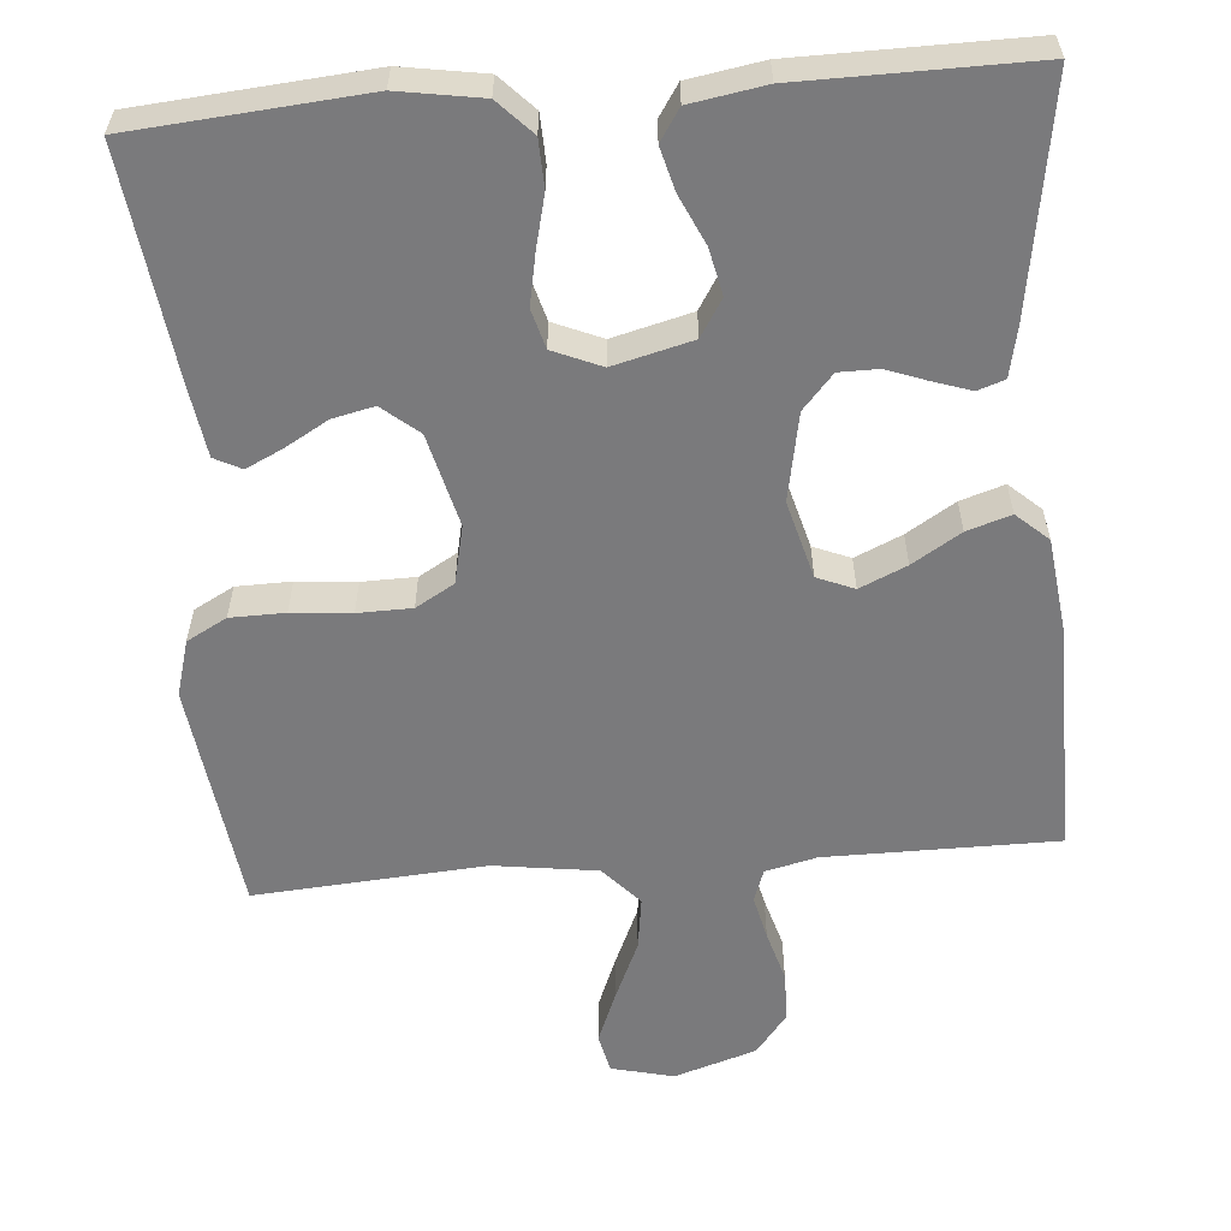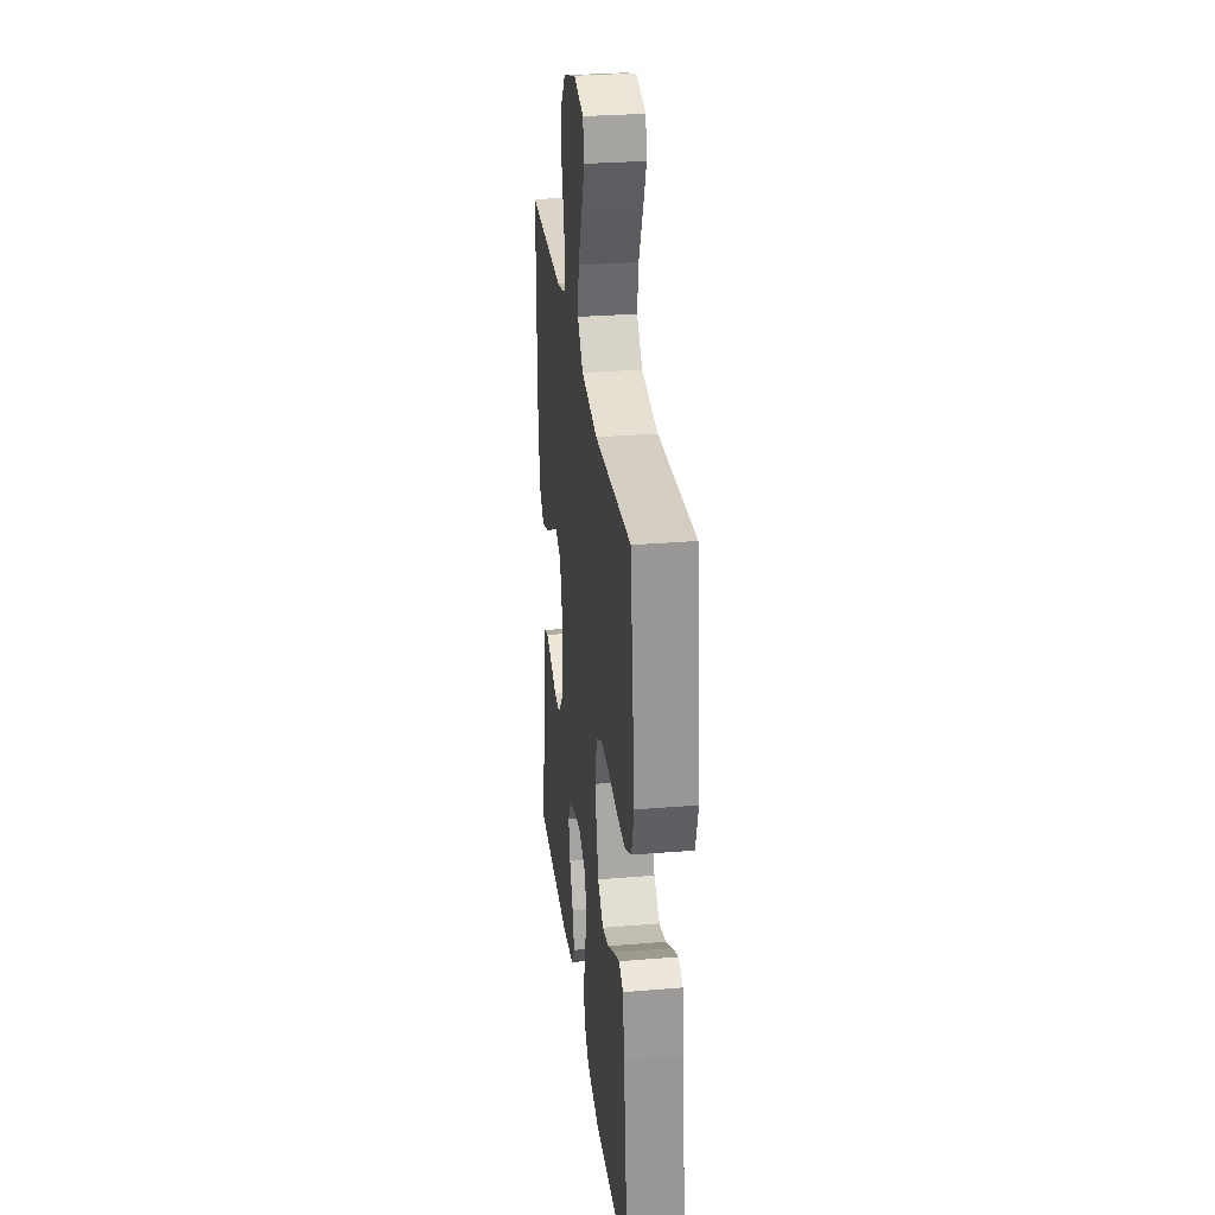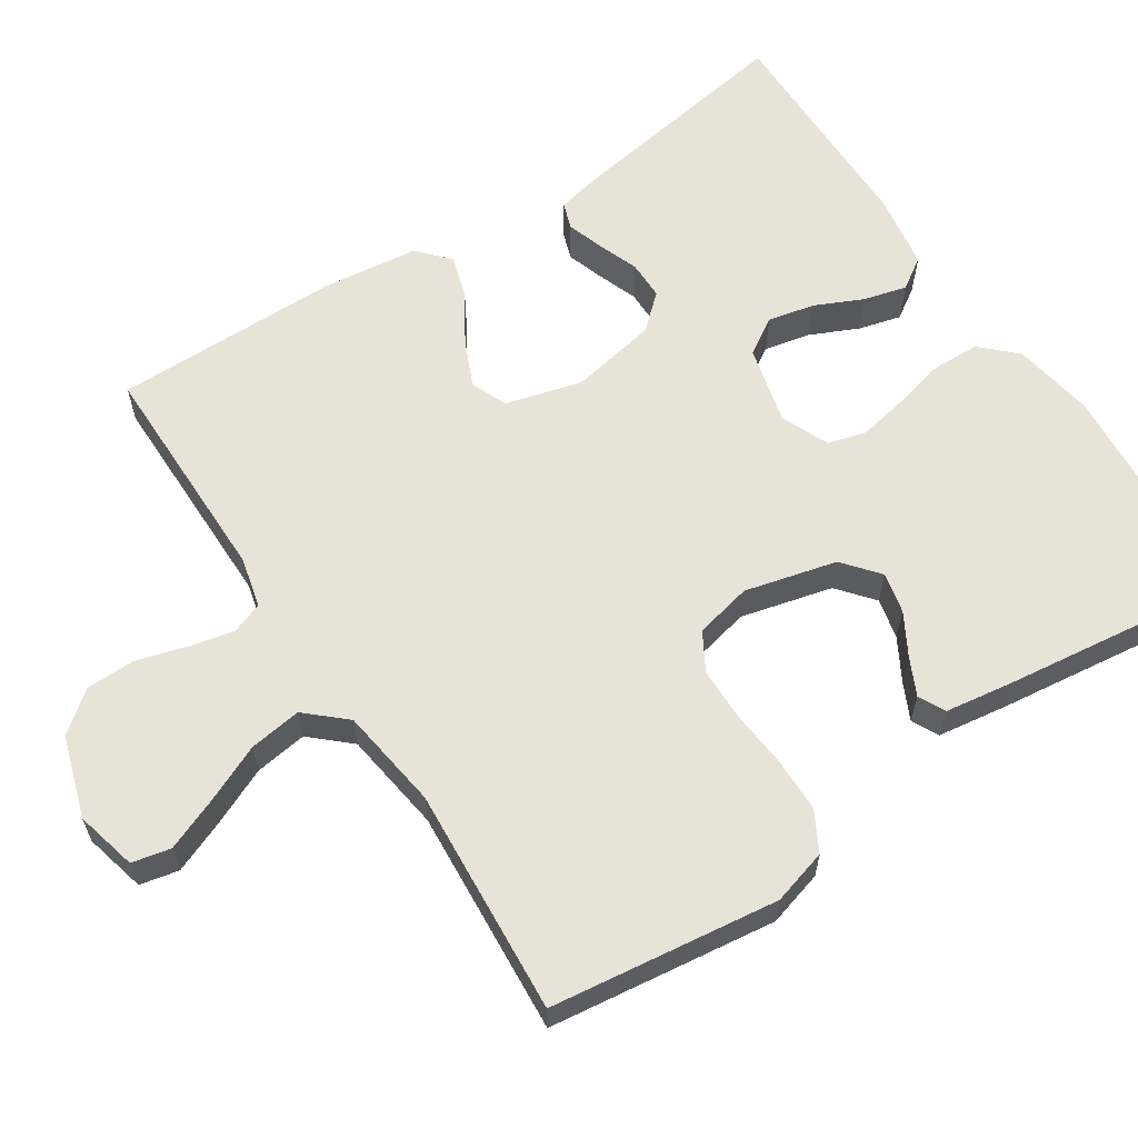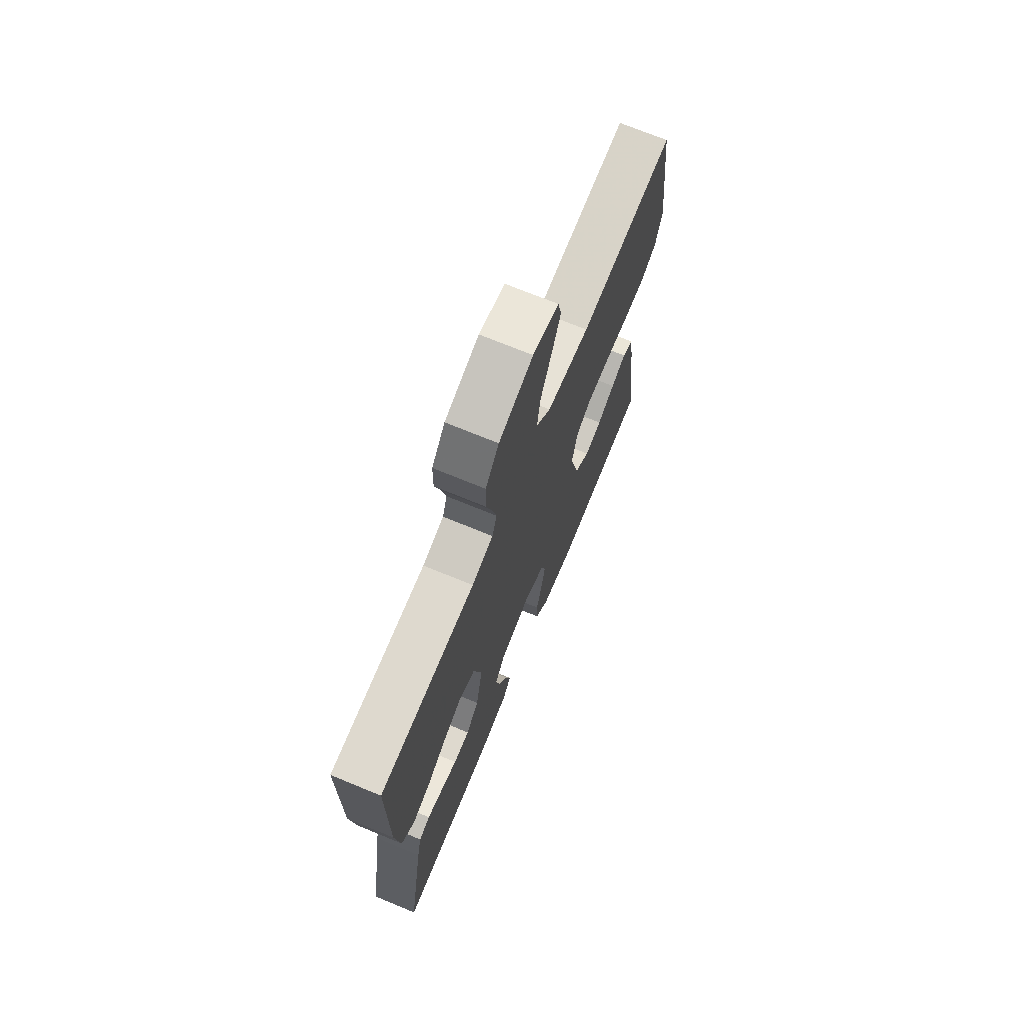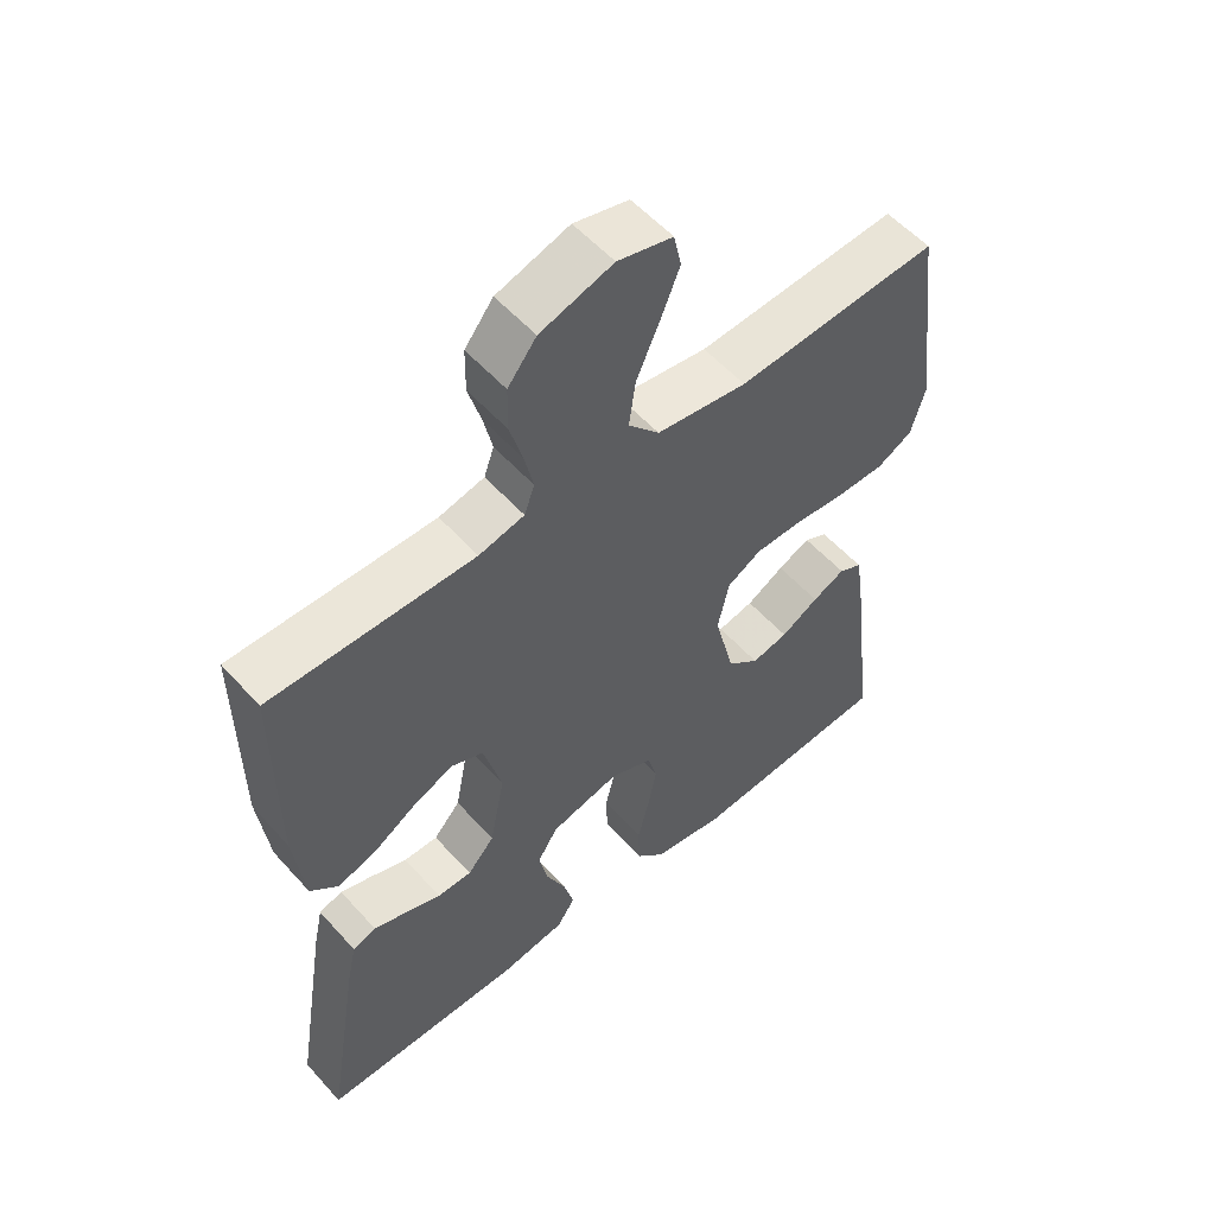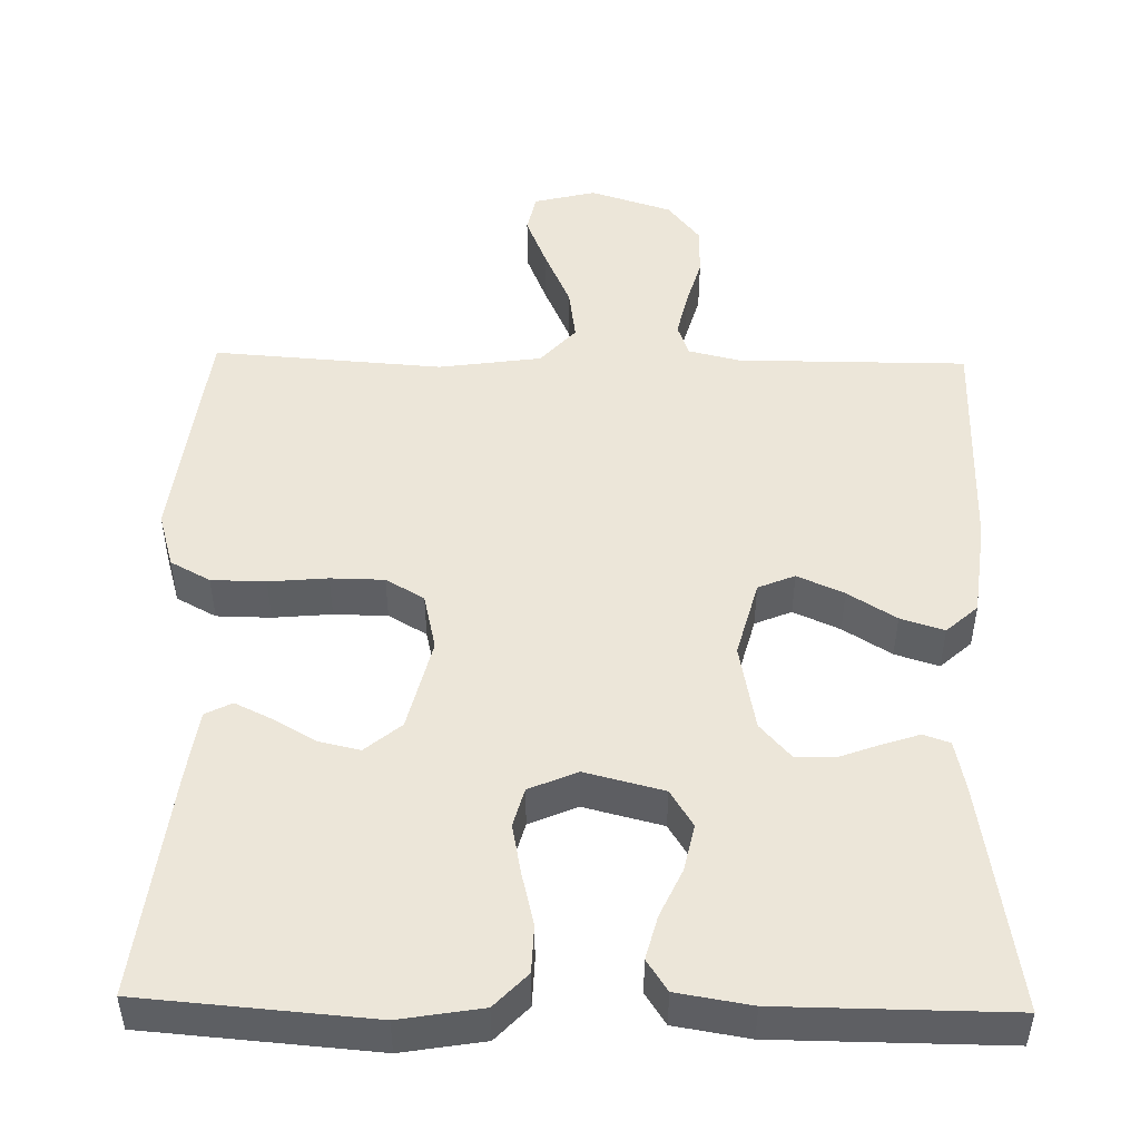
<metadata>
{"format":"obj","ext":"obj","renderer":"f3d","projection":"perspective","resolution":1024,"background":"white","views":[{"elev":-58.2,"azim":-175.2,"up":"+Y"},{"elev":29.4,"azim":83.0,"up":"+Z"},{"elev":61.6,"azim":56.8,"up":"+Y"},{"elev":71.5,"azim":-67.6,"up":"+Z"},{"elev":55.2,"azim":-41.0,"up":"+Z"},{"elev":49.2,"azim":-178.8,"up":"+Y"}]}
</metadata>
<code>
v -0.5 0.07 0.5
v -0.2 0.07 0.5
v -0.133 0.07 0.516
v -0.118 0.07 0.558
v -0.131 0.07 0.616
v -0.15 0.07 0.682
v -0.149 0.07 0.747
v -0.107 0.07 0.8
v 0 0.07 0.834
v 0.081 0.07 0.814
v 0.092 0.07 0.763
v 0.064 0.07 0.694
v 0.03 0.07 0.618
v 0.02 0.07 0.549
v 0.066 0.07 0.498
v 0.2 0.07 0.479
v 0.5 0.07 0.5
v 0.538 0.07 0.2
v 0.517 0.07 0.127
v 0.465 0.07 0.099
v 0.394 0.07 0.098
v 0.317 0.07 0.105
v 0.247 0.07 0.104
v 0.197 0.07 0.075
v 0.18 0.07 0
v 0.21 0.07 -0.121
v 0.257 0.07 -0.16
v 0.311 0.07 -0.148
v 0.367 0.07 -0.116
v 0.415 0.07 -0.093
v 0.45 0.07 -0.111
v 0.463 0.07 -0.2
v 0.5 0.07 -0.5
v 0.2 0.07 -0.524
v 0.092 0.07 -0.506
v 0.049 0.07 -0.461
v 0.047 0.07 -0.399
v 0.064 0.07 -0.33
v 0.077 0.07 -0.264
v 0.063 0.07 -0.213
v 0 0.07 -0.186
v -0.103 0.07 -0.212
v -0.133 0.07 -0.26
v -0.12 0.07 -0.321
v -0.091 0.07 -0.384
v -0.076 0.07 -0.441
v -0.103 0.07 -0.482
v -0.2 0.07 -0.498
v -0.5 0.07 -0.5
v -0.451 0.07 -0.2
v -0.437 0.07 -0.135
v -0.402 0.07 -0.123
v -0.354 0.07 -0.139
v -0.3 0.07 -0.159
v -0.249 0.07 -0.159
v -0.209 0.07 -0.114
v -0.187 0.07 0
v -0.214 0.07 0.101
v -0.262 0.07 0.121
v -0.323 0.07 0.094
v -0.386 0.07 0.055
v -0.443 0.07 0.037
v -0.484 0.07 0.074
v -0.499 0.07 0.2
v -0.5 0 0.5
v -0.2 0 0.5
v -0.133 0 0.516
v -0.118 0 0.558
v -0.131 0 0.616
v -0.15 0 0.682
v -0.149 0 0.747
v -0.107 0 0.8
v 0 0 0.834
v 0.081 0 0.814
v 0.092 0 0.763
v 0.064 0 0.694
v 0.03 0 0.618
v 0.02 0 0.549
v 0.066 0 0.498
v 0.2 0 0.479
v 0.5 0 0.5
v 0.538 0 0.2
v 0.517 0 0.127
v 0.465 0 0.099
v 0.394 0 0.098
v 0.317 0 0.105
v 0.247 0 0.104
v 0.197 0 0.075
v 0.18 0 0
v 0.21 0 -0.121
v 0.257 0 -0.16
v 0.311 0 -0.148
v 0.367 0 -0.116
v 0.415 0 -0.093
v 0.45 0 -0.111
v 0.463 0 -0.2
v 0.5 0 -0.5
v 0.2 0 -0.524
v 0.092 0 -0.506
v 0.049 0 -0.461
v 0.047 0 -0.399
v 0.064 0 -0.33
v 0.077 0 -0.264
v 0.063 0 -0.213
v 0 0 -0.186
v -0.103 0 -0.212
v -0.133 0 -0.26
v -0.12 0 -0.321
v -0.091 0 -0.384
v -0.076 0 -0.441
v -0.103 0 -0.482
v -0.2 0 -0.498
v -0.5 0 -0.5
v -0.451 0 -0.2
v -0.437 0 -0.135
v -0.402 0 -0.123
v -0.354 0 -0.139
v -0.3 0 -0.159
v -0.249 0 -0.159
v -0.209 0 -0.114
v -0.187 0 0
v -0.214 0 0.101
v -0.262 0 0.121
v -0.323 0 0.094
v -0.386 0 0.055
v -0.443 0 0.037
v -0.484 0 0.074
v -0.499 0 0.2
f 64 1 2
f 63 64 2
f 62 63 2
f 61 62 2
f 60 61 2
f 59 60 2 3
f 58 59 3 4
f 57 58 4
f 52 53 54
f 51 52 54
f 50 51 54
f 49 50 54
f 48 49 54
f 47 48 54
f 46 47 54
f 45 46 54
f 44 45 54
f 43 44 54 55
f 42 43 55 56
f 36 37 38
f 35 36 38
f 34 35 38
f 33 34 38
f 32 33 38
f 31 32 38
f 30 31 38
f 29 30 38
f 28 29 38
f 27 28 38 39
f 26 27 39 40
f 20 21 22
f 19 20 22
f 18 19 22
f 17 18 22
f 16 17 22
f 15 16 22 23
f 14 15 23 24
f 11 12 13
f 10 11 13
f 9 10 13
f 8 9 13
f 7 8 13
f 6 7 13
f 5 6 13
f 4 5 13 14
f 14 24 25
f 4 14 25
f 57 4 25
f 57 25 26
f 56 57 26
f 42 56 26
f 41 42 26
f 26 40 41
f 66 65 128
f 66 128 127
f 66 127 126
f 66 126 125
f 66 125 124
f 67 66 124 123
f 68 67 123 122
f 68 122 121
f 118 117 116
f 118 116 115
f 118 115 114
f 118 114 113
f 118 113 112
f 118 112 111
f 118 111 110
f 118 110 109
f 118 109 108
f 119 118 108 107
f 120 119 107 106
f 102 101 100
f 102 100 99
f 102 99 98
f 102 98 97
f 102 97 96
f 102 96 95
f 102 95 94
f 102 94 93
f 102 93 92
f 103 102 92 91
f 104 103 91 90
f 86 85 84
f 86 84 83
f 86 83 82
f 86 82 81
f 86 81 80
f 87 86 80 79
f 88 87 79 78
f 77 76 75
f 77 75 74
f 77 74 73
f 77 73 72
f 77 72 71
f 77 71 70
f 77 70 69
f 78 77 69 68
f 89 88 78
f 89 78 68
f 89 68 121
f 90 89 121
f 90 121 120
f 90 120 106
f 90 106 105
f 105 104 90
f 1 65 66 2
f 2 66 67 3
f 3 67 68 4
f 4 68 69 5
f 5 69 70 6
f 6 70 71 7
f 7 71 72 8
f 8 72 73 9
f 9 73 74 10
f 10 74 75 11
f 11 75 76 12
f 12 76 77 13
f 13 77 78 14
f 14 78 79 15
f 15 79 80 16
f 16 80 81 17
f 17 81 82 18
f 18 82 83 19
f 19 83 84 20
f 20 84 85 21
f 21 85 86 22
f 22 86 87 23
f 23 87 88 24
f 24 88 89 25
f 25 89 90 26
f 26 90 91 27
f 27 91 92 28
f 28 92 93 29
f 29 93 94 30
f 30 94 95 31
f 31 95 96 32
f 32 96 97 33
f 33 97 98 34
f 34 98 99 35
f 35 99 100 36
f 36 100 101 37
f 37 101 102 38
f 38 102 103 39
f 39 103 104 40
f 40 104 105 41
f 41 105 106 42
f 42 106 107 43
f 43 107 108 44
f 44 108 109 45
f 45 109 110 46
f 46 110 111 47
f 47 111 112 48
f 48 112 113 49
f 49 113 114 50
f 50 114 115 51
f 51 115 116 52
f 52 116 117 53
f 53 117 118 54
f 54 118 119 55
f 55 119 120 56
f 56 120 121 57
f 57 121 122 58
f 58 122 123 59
f 59 123 124 60
f 60 124 125 61
f 61 125 126 62
f 62 126 127 63
f 63 127 128 64
f 64 128 65 1

</code>
